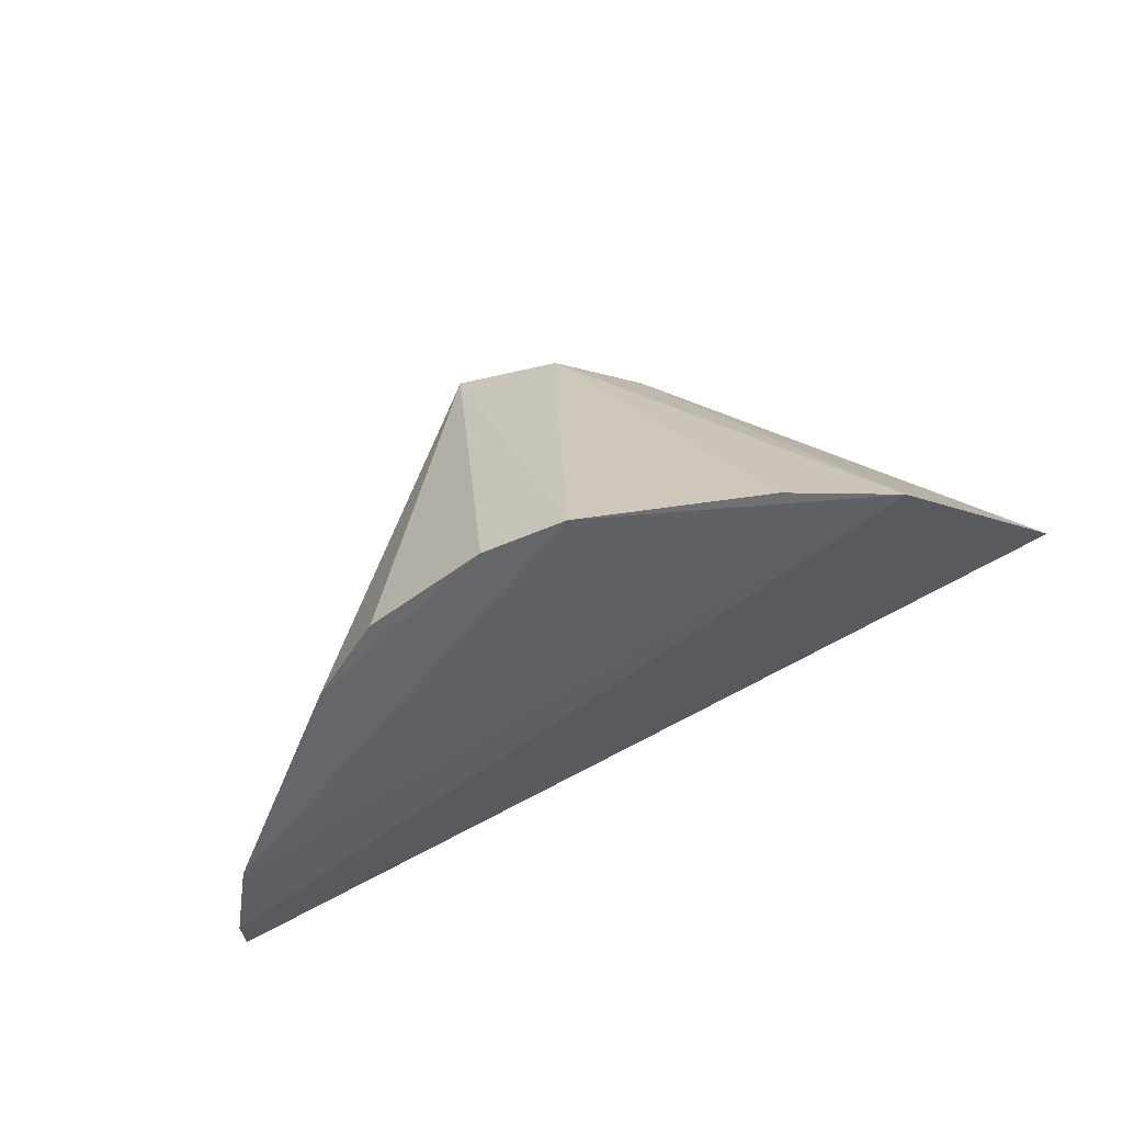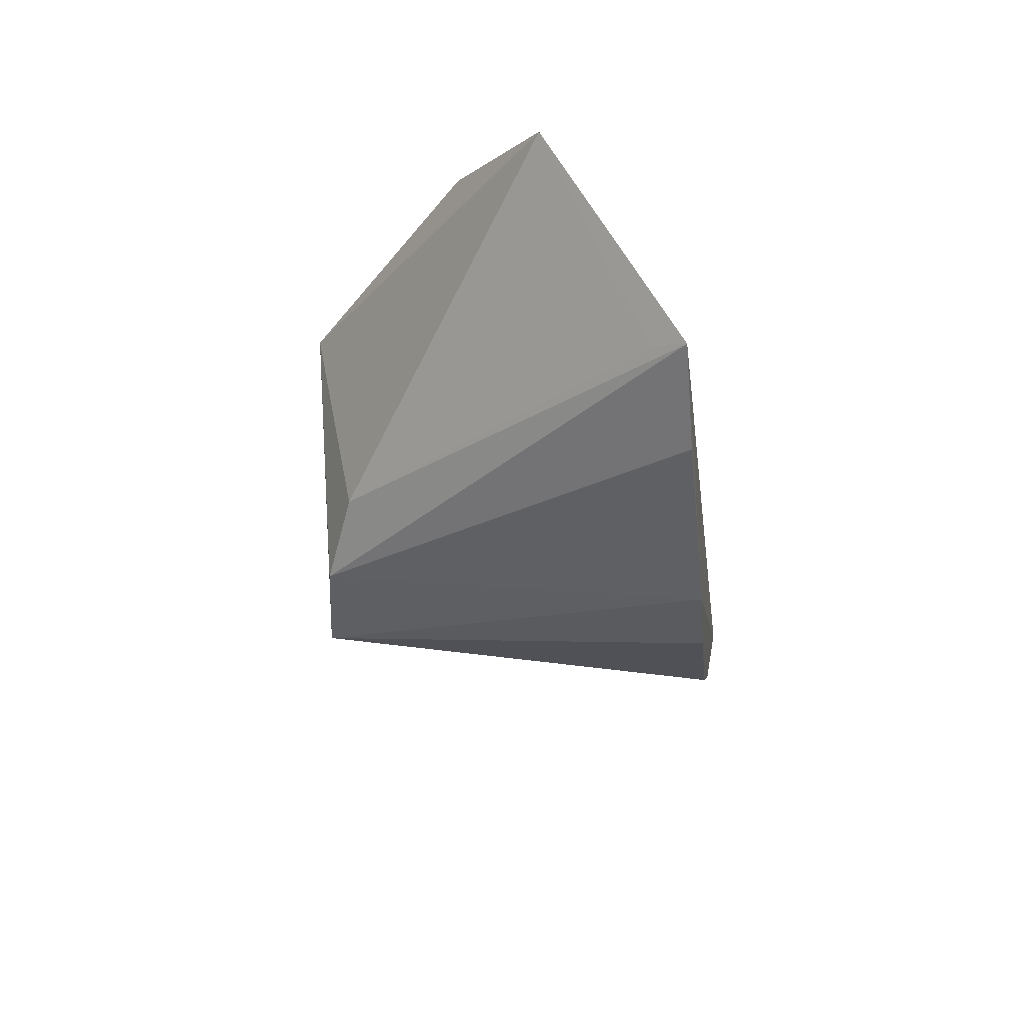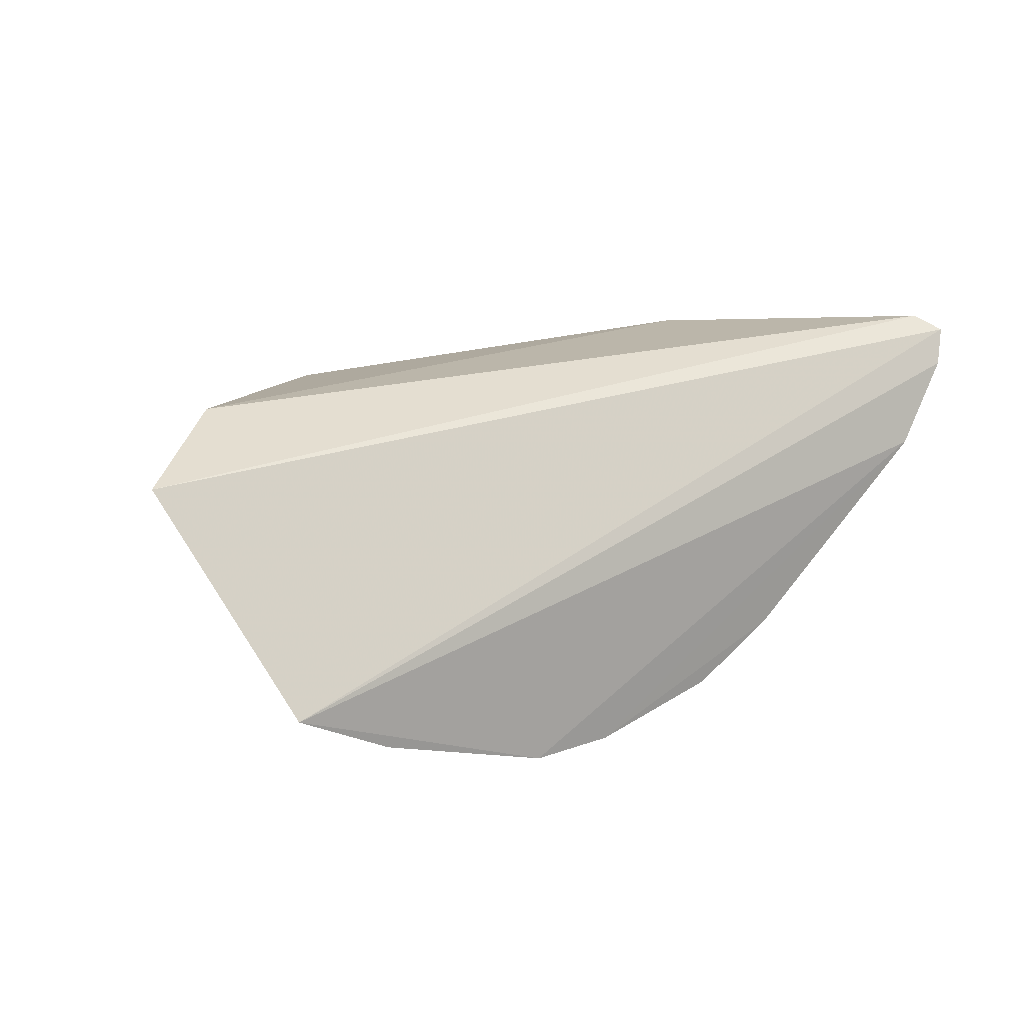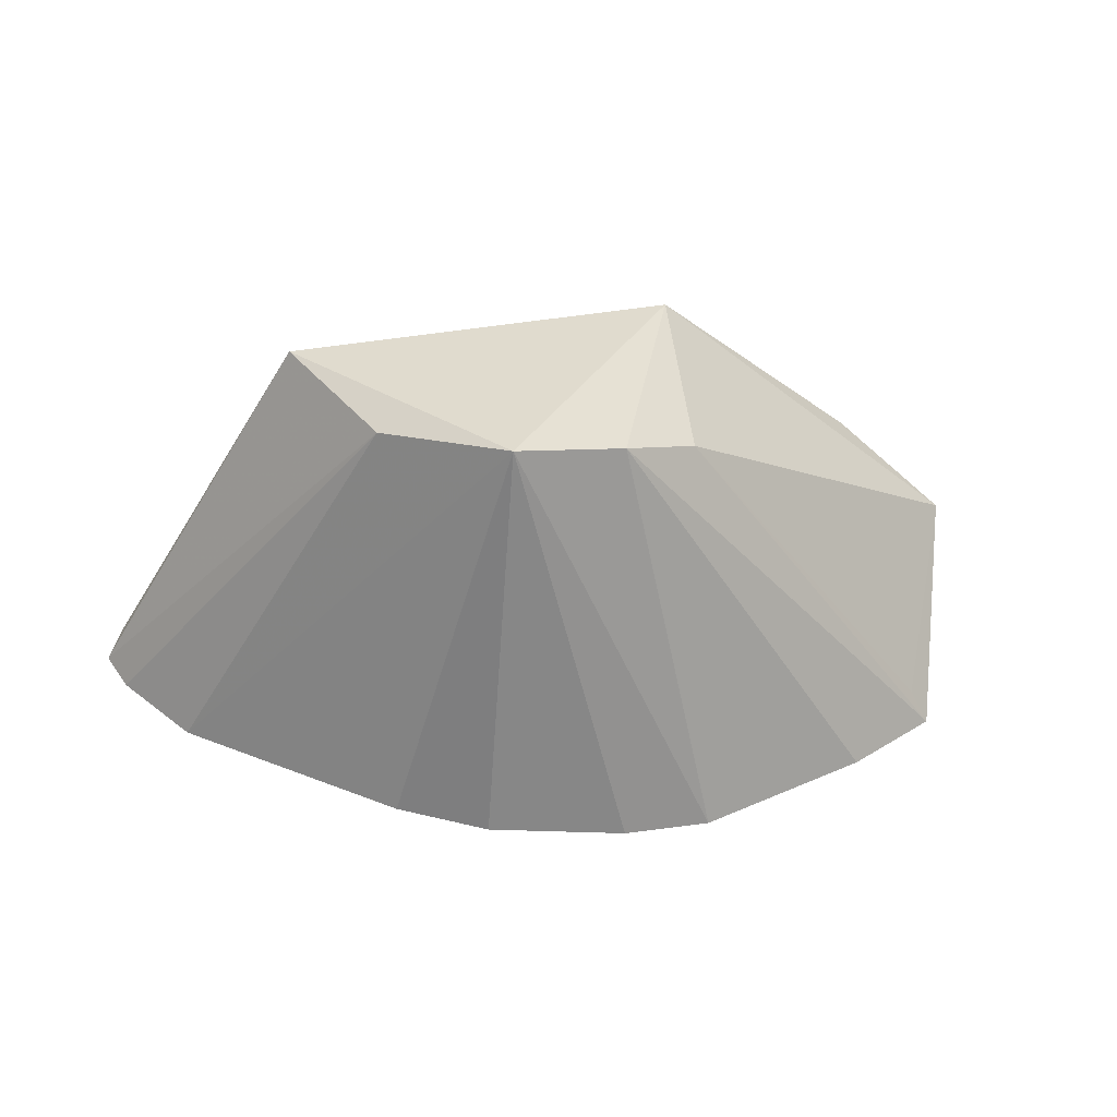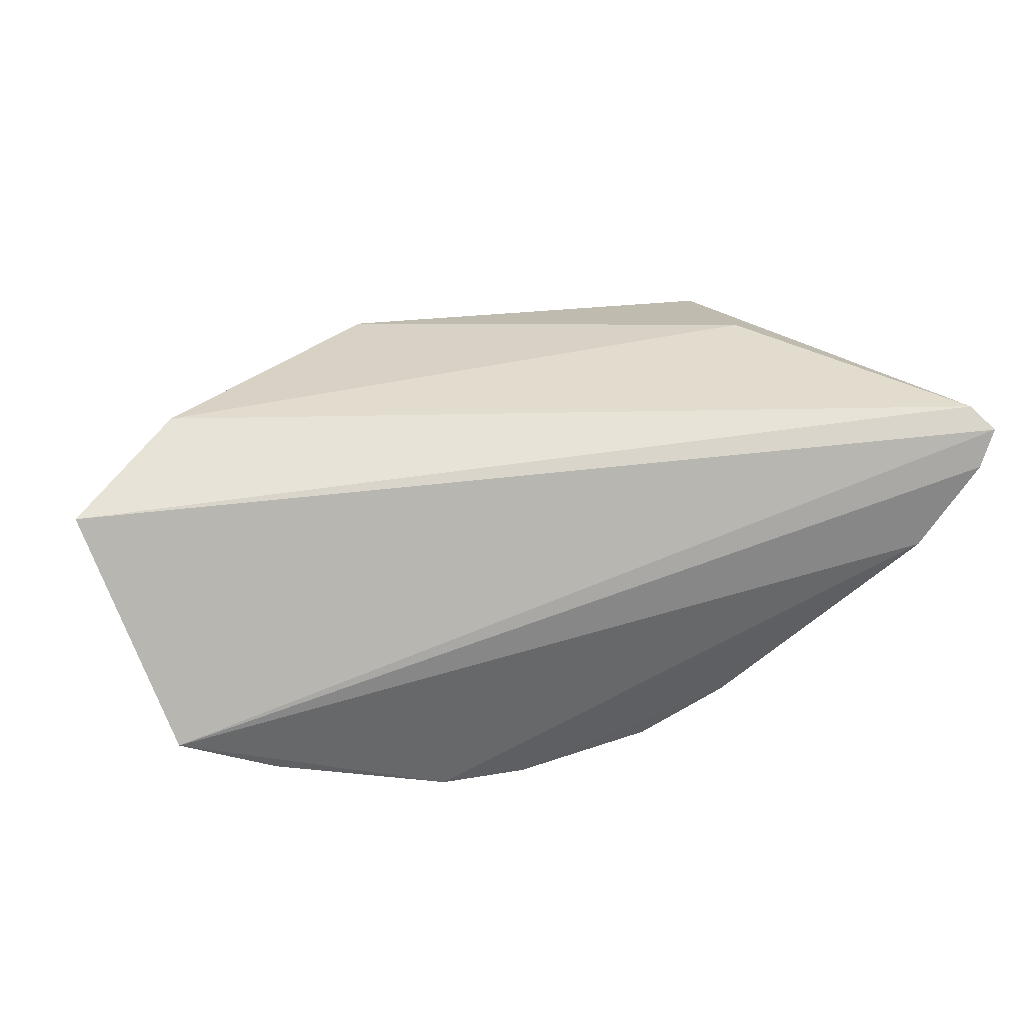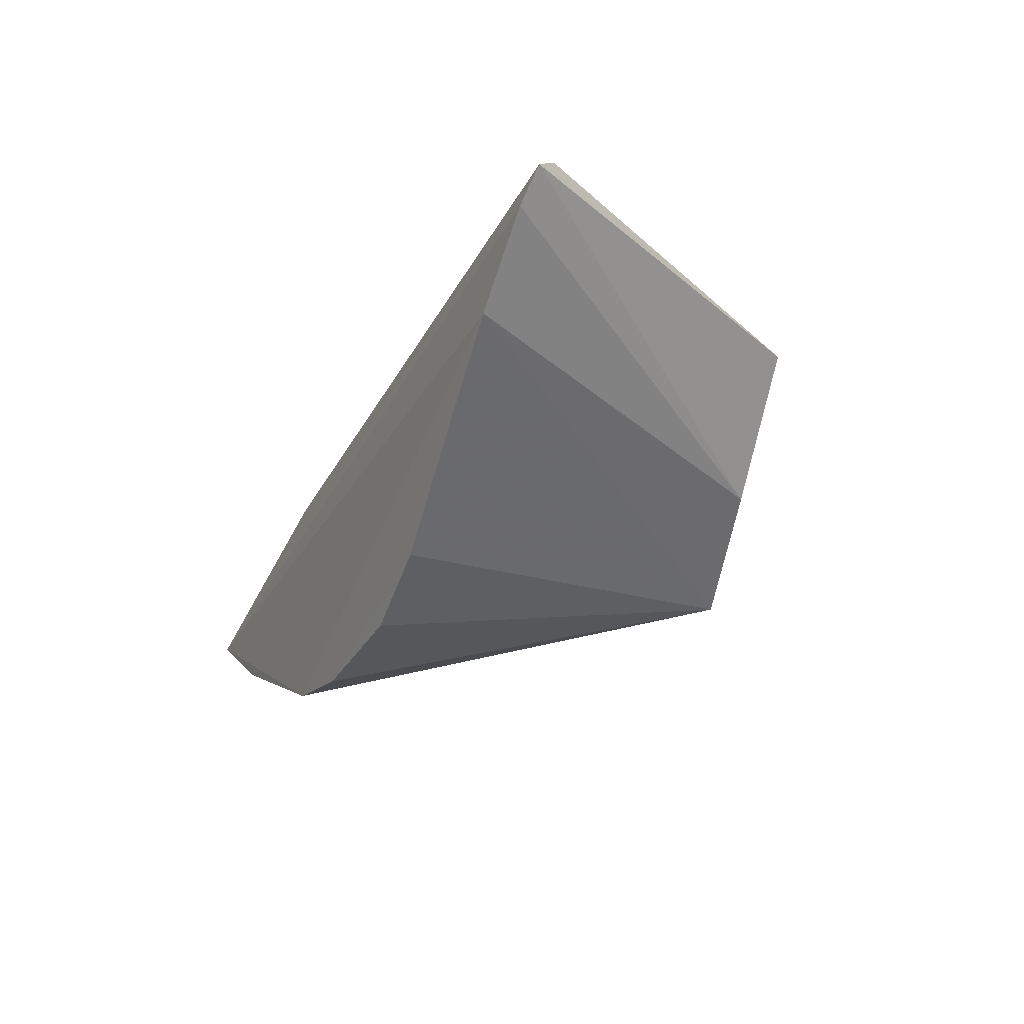
<metadata>
{"format":"obj","ext":"obj","renderer":"f3d","projection":"perspective","resolution":1024,"background":"white","views":[{"elev":-48.2,"azim":25.6,"up":"+Z"},{"elev":-36.9,"azim":97.2,"up":"+Y"},{"elev":13.3,"azim":146.1,"up":"+Y"},{"elev":37.1,"azim":-14.3,"up":"+Z"},{"elev":35.9,"azim":171.8,"up":"+Y"},{"elev":-14.2,"azim":-115.2,"up":"+Y"}]}
</metadata>
<code>
v 0.005923 -0.2871 0.001277
v 0.1187 -0.1913 0.03895
v -0.04858 -0.2556 0.1323
v -0.1662 -0.1578 0.01293
v 0.09255 -0.2572 -0.0002748
v 0.02019 -0.1779 0.127
v -0.08905 -0.257 0.001939
v -0.1723 -0.1623 0.005381
v 0.01089 -0.2416 0.1151
v 0.08673 -0.1748 0.06849
v -0.1022 -0.1793 0.1286
v -0.06282 -0.2743 0.002833
v -0.1498 -0.1999 -0.001425
v 0.08772 -0.2529 0.01036
v -0.01418 -0.2535 0.1262
v -0.1068 -0.1626 0.08134
v -0.08303 -0.2246 0.1244
v -0.02132 -0.2859 0.002193
v -0.1677 -0.1736 0.001594
v 0.06199 -0.2716 0.0007457
f 8 4 2
f 8 2 5
f 9 2 6
f 10 6 2
f 10 2 4
f 11 3 6
f 11 4 8
f 12 3 7
f 13 5 1
f 13 7 3
f 14 9 5
f 14 5 2
f 14 2 9
f 15 3 1
f 15 5 9
f 15 9 6
f 15 6 3
f 16 10 4
f 16 6 10
f 16 11 6
f 16 4 11
f 17 11 8
f 17 3 11
f 17 13 3
f 18 12 7
f 18 1 3
f 18 3 12
f 18 13 1
f 18 7 13
f 19 8 5
f 19 5 13
f 19 17 8
f 19 13 17
f 20 15 1
f 20 1 5
f 20 5 15

</code>
